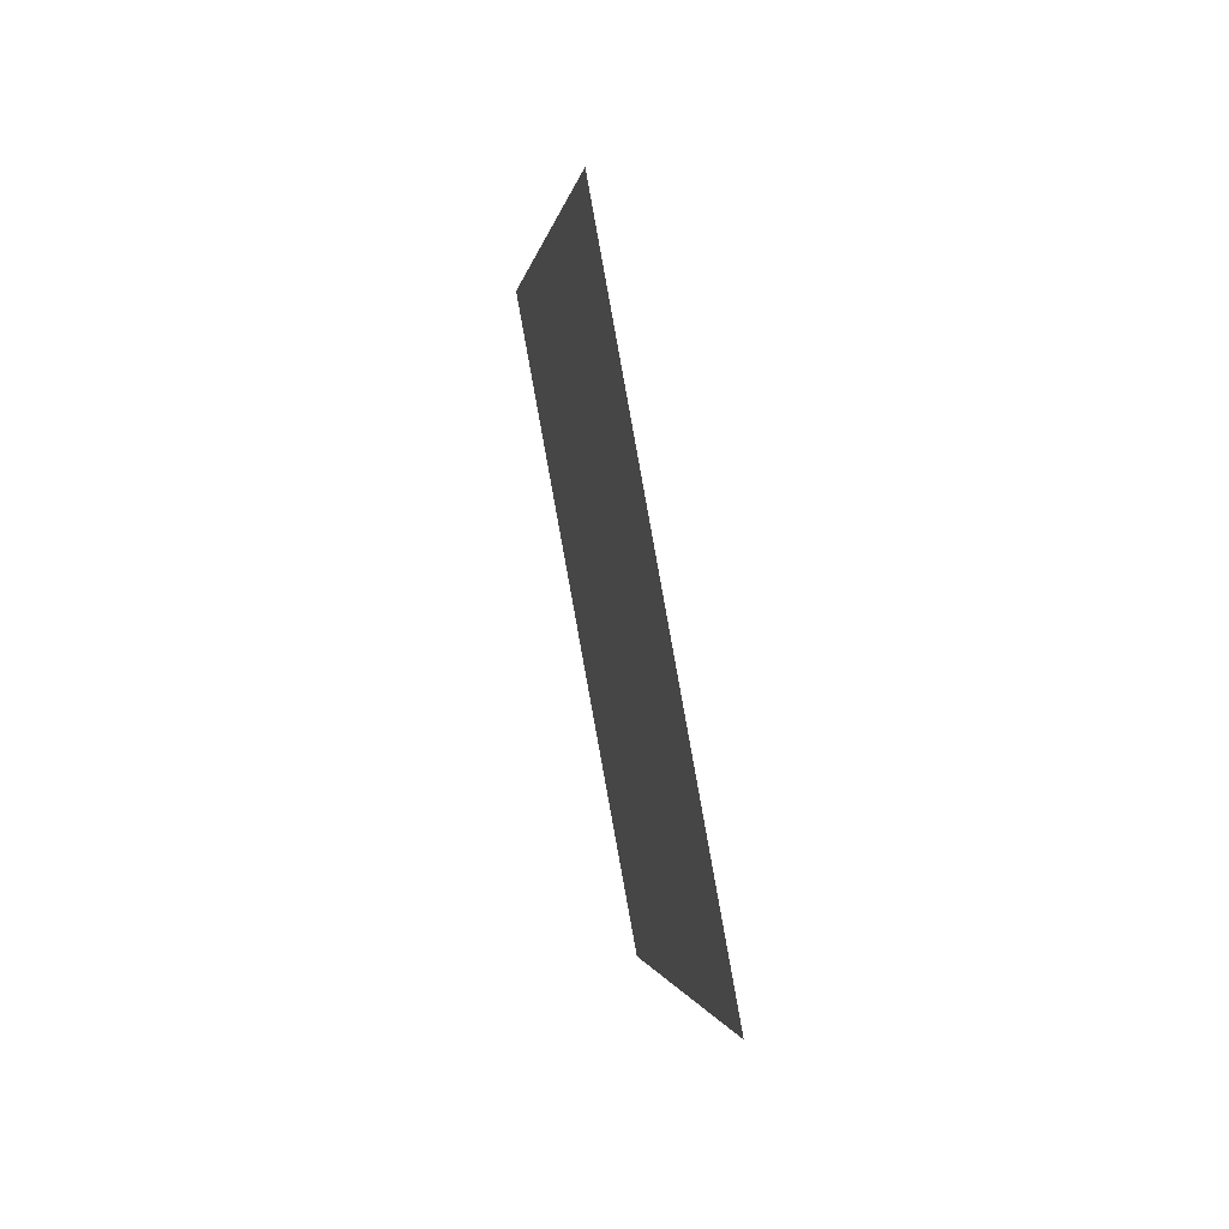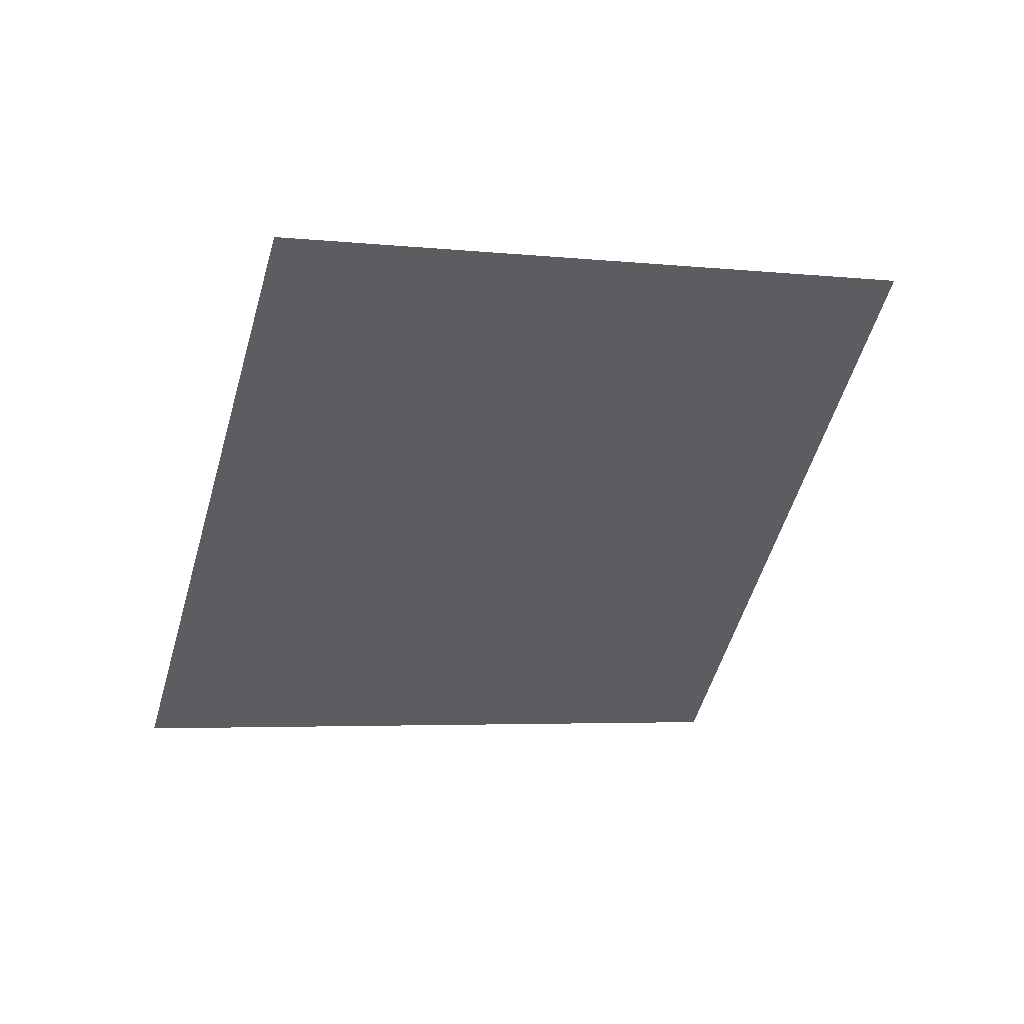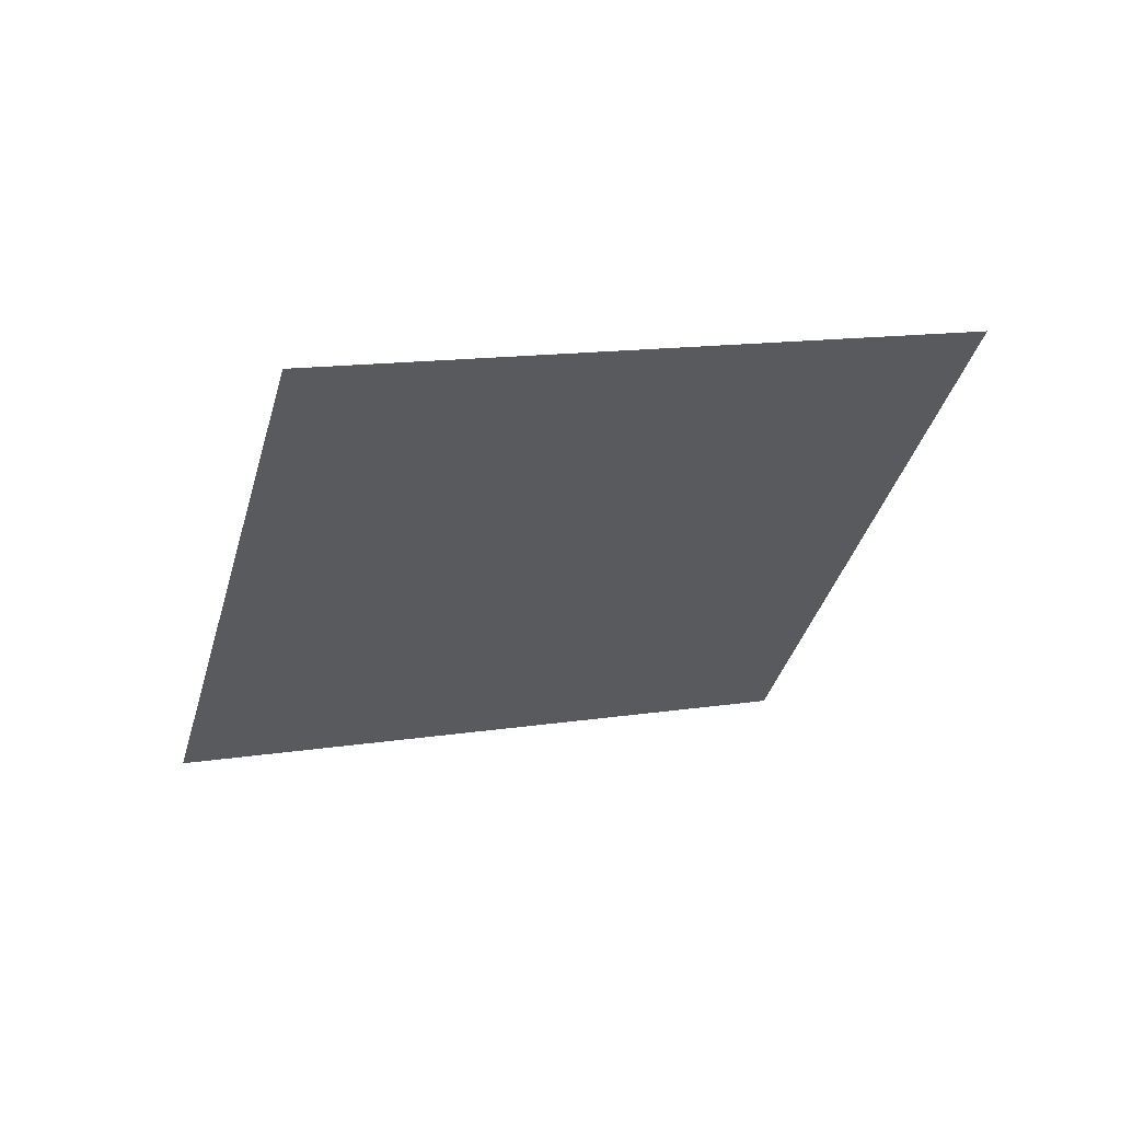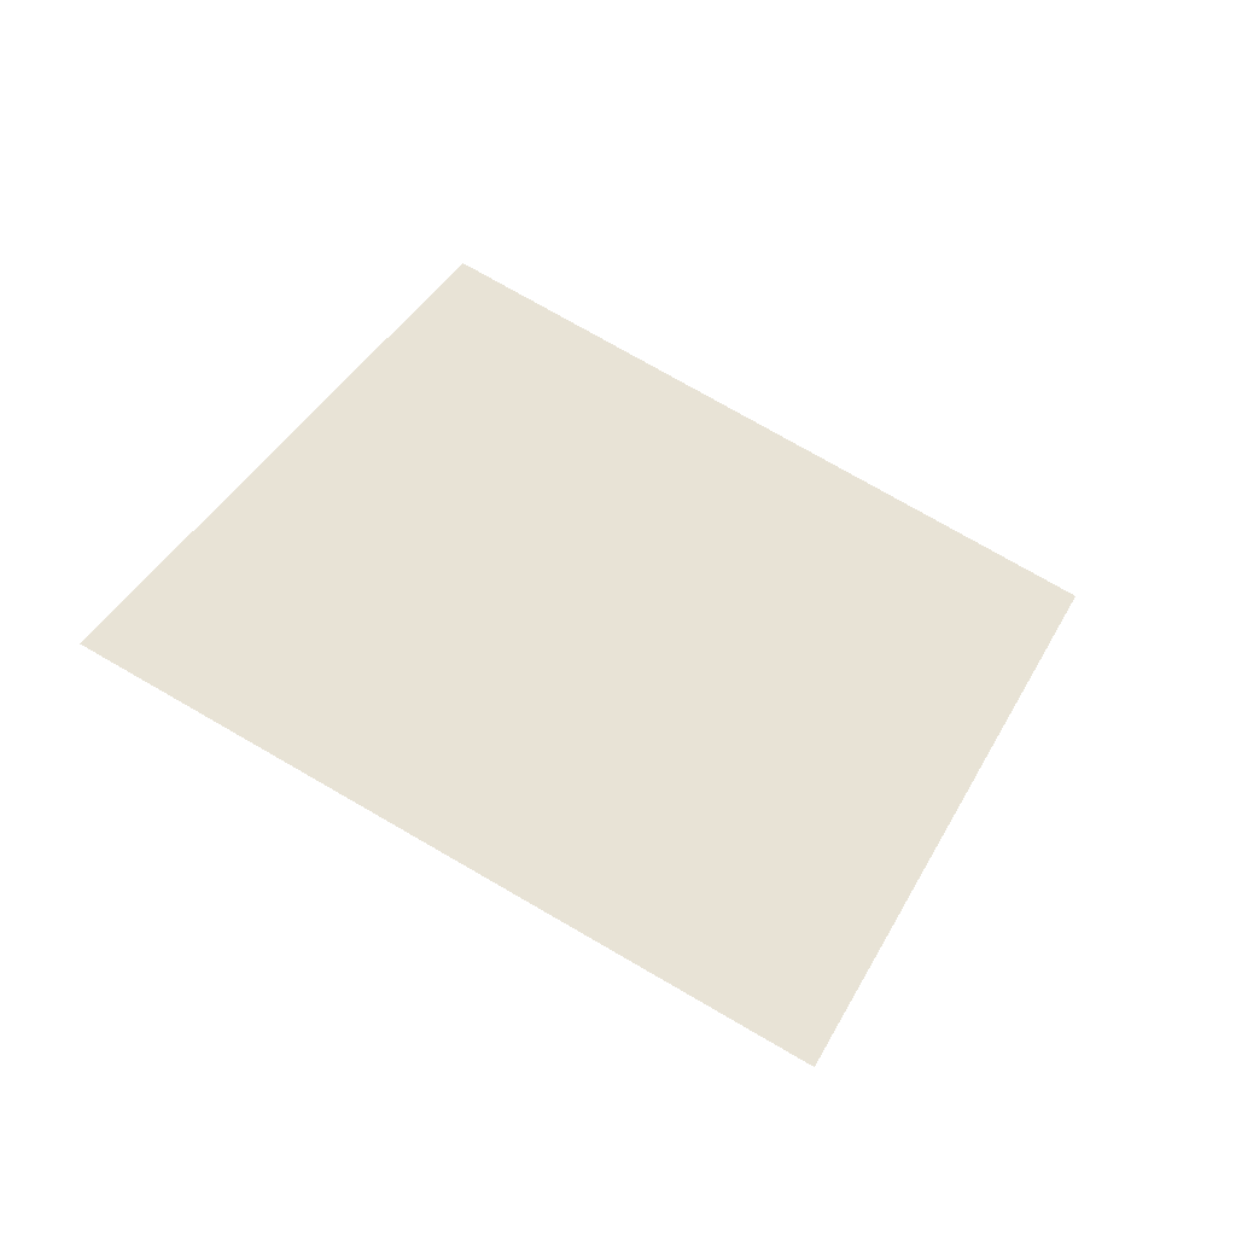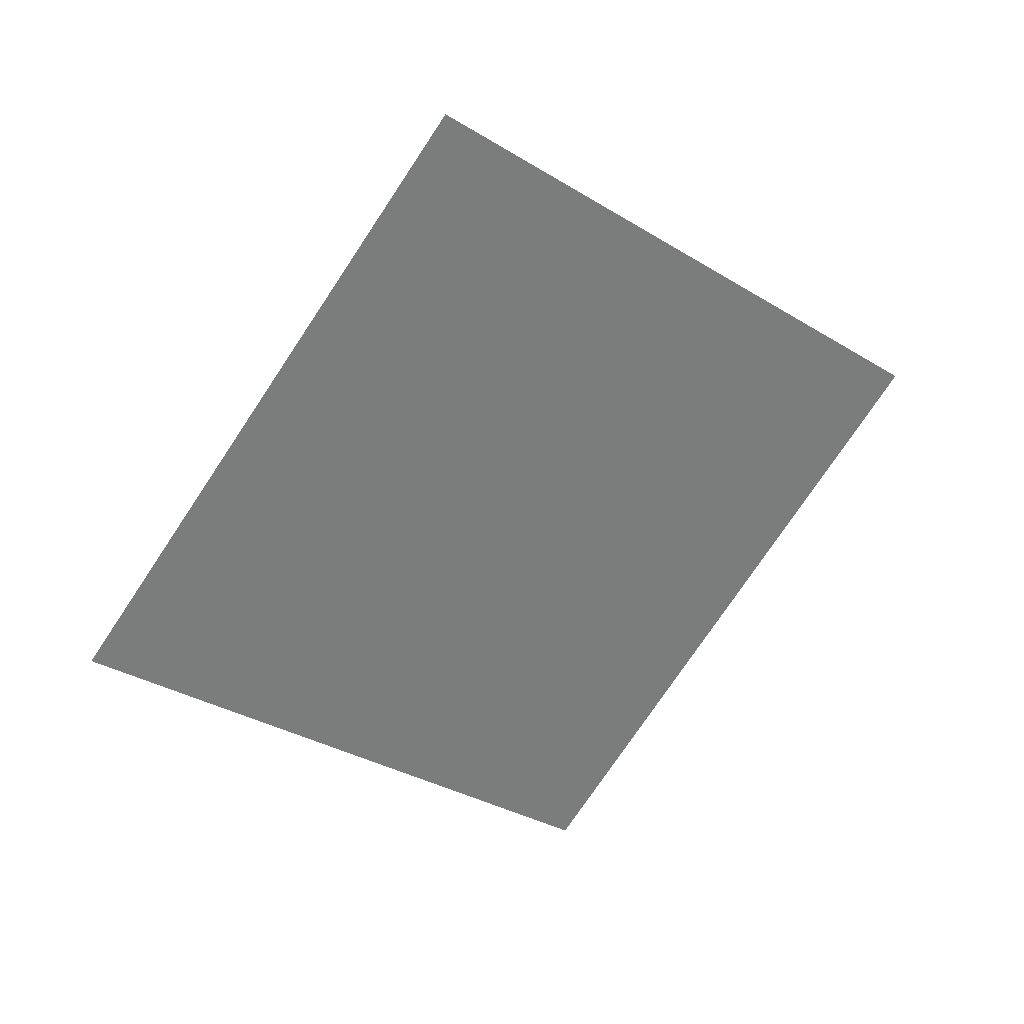
<metadata>
{"format":"obj","ext":"obj","renderer":"f3d","projection":"perspective","resolution":1024,"background":"white","views":[{"elev":26.0,"azim":-127.4,"up":"+Y"},{"elev":-23.0,"azim":42.0,"up":"+Z"},{"elev":-7.6,"azim":43.3,"up":"+Z"},{"elev":-39.1,"azim":-43.2,"up":"+Y"},{"elev":-41.2,"azim":21.1,"up":"+Z"}]}
</metadata>
<code>
g TreeLeaves26
v -0.7813 -0.2699 -0.3633
v -0.1999 0.8561 -0.206
v 0.7813 0.2699 0.3633
v 0.1999 -0.8561 0.206
g TreeLeaves26_0
f 3 2 1
f 4 3 1

</code>
